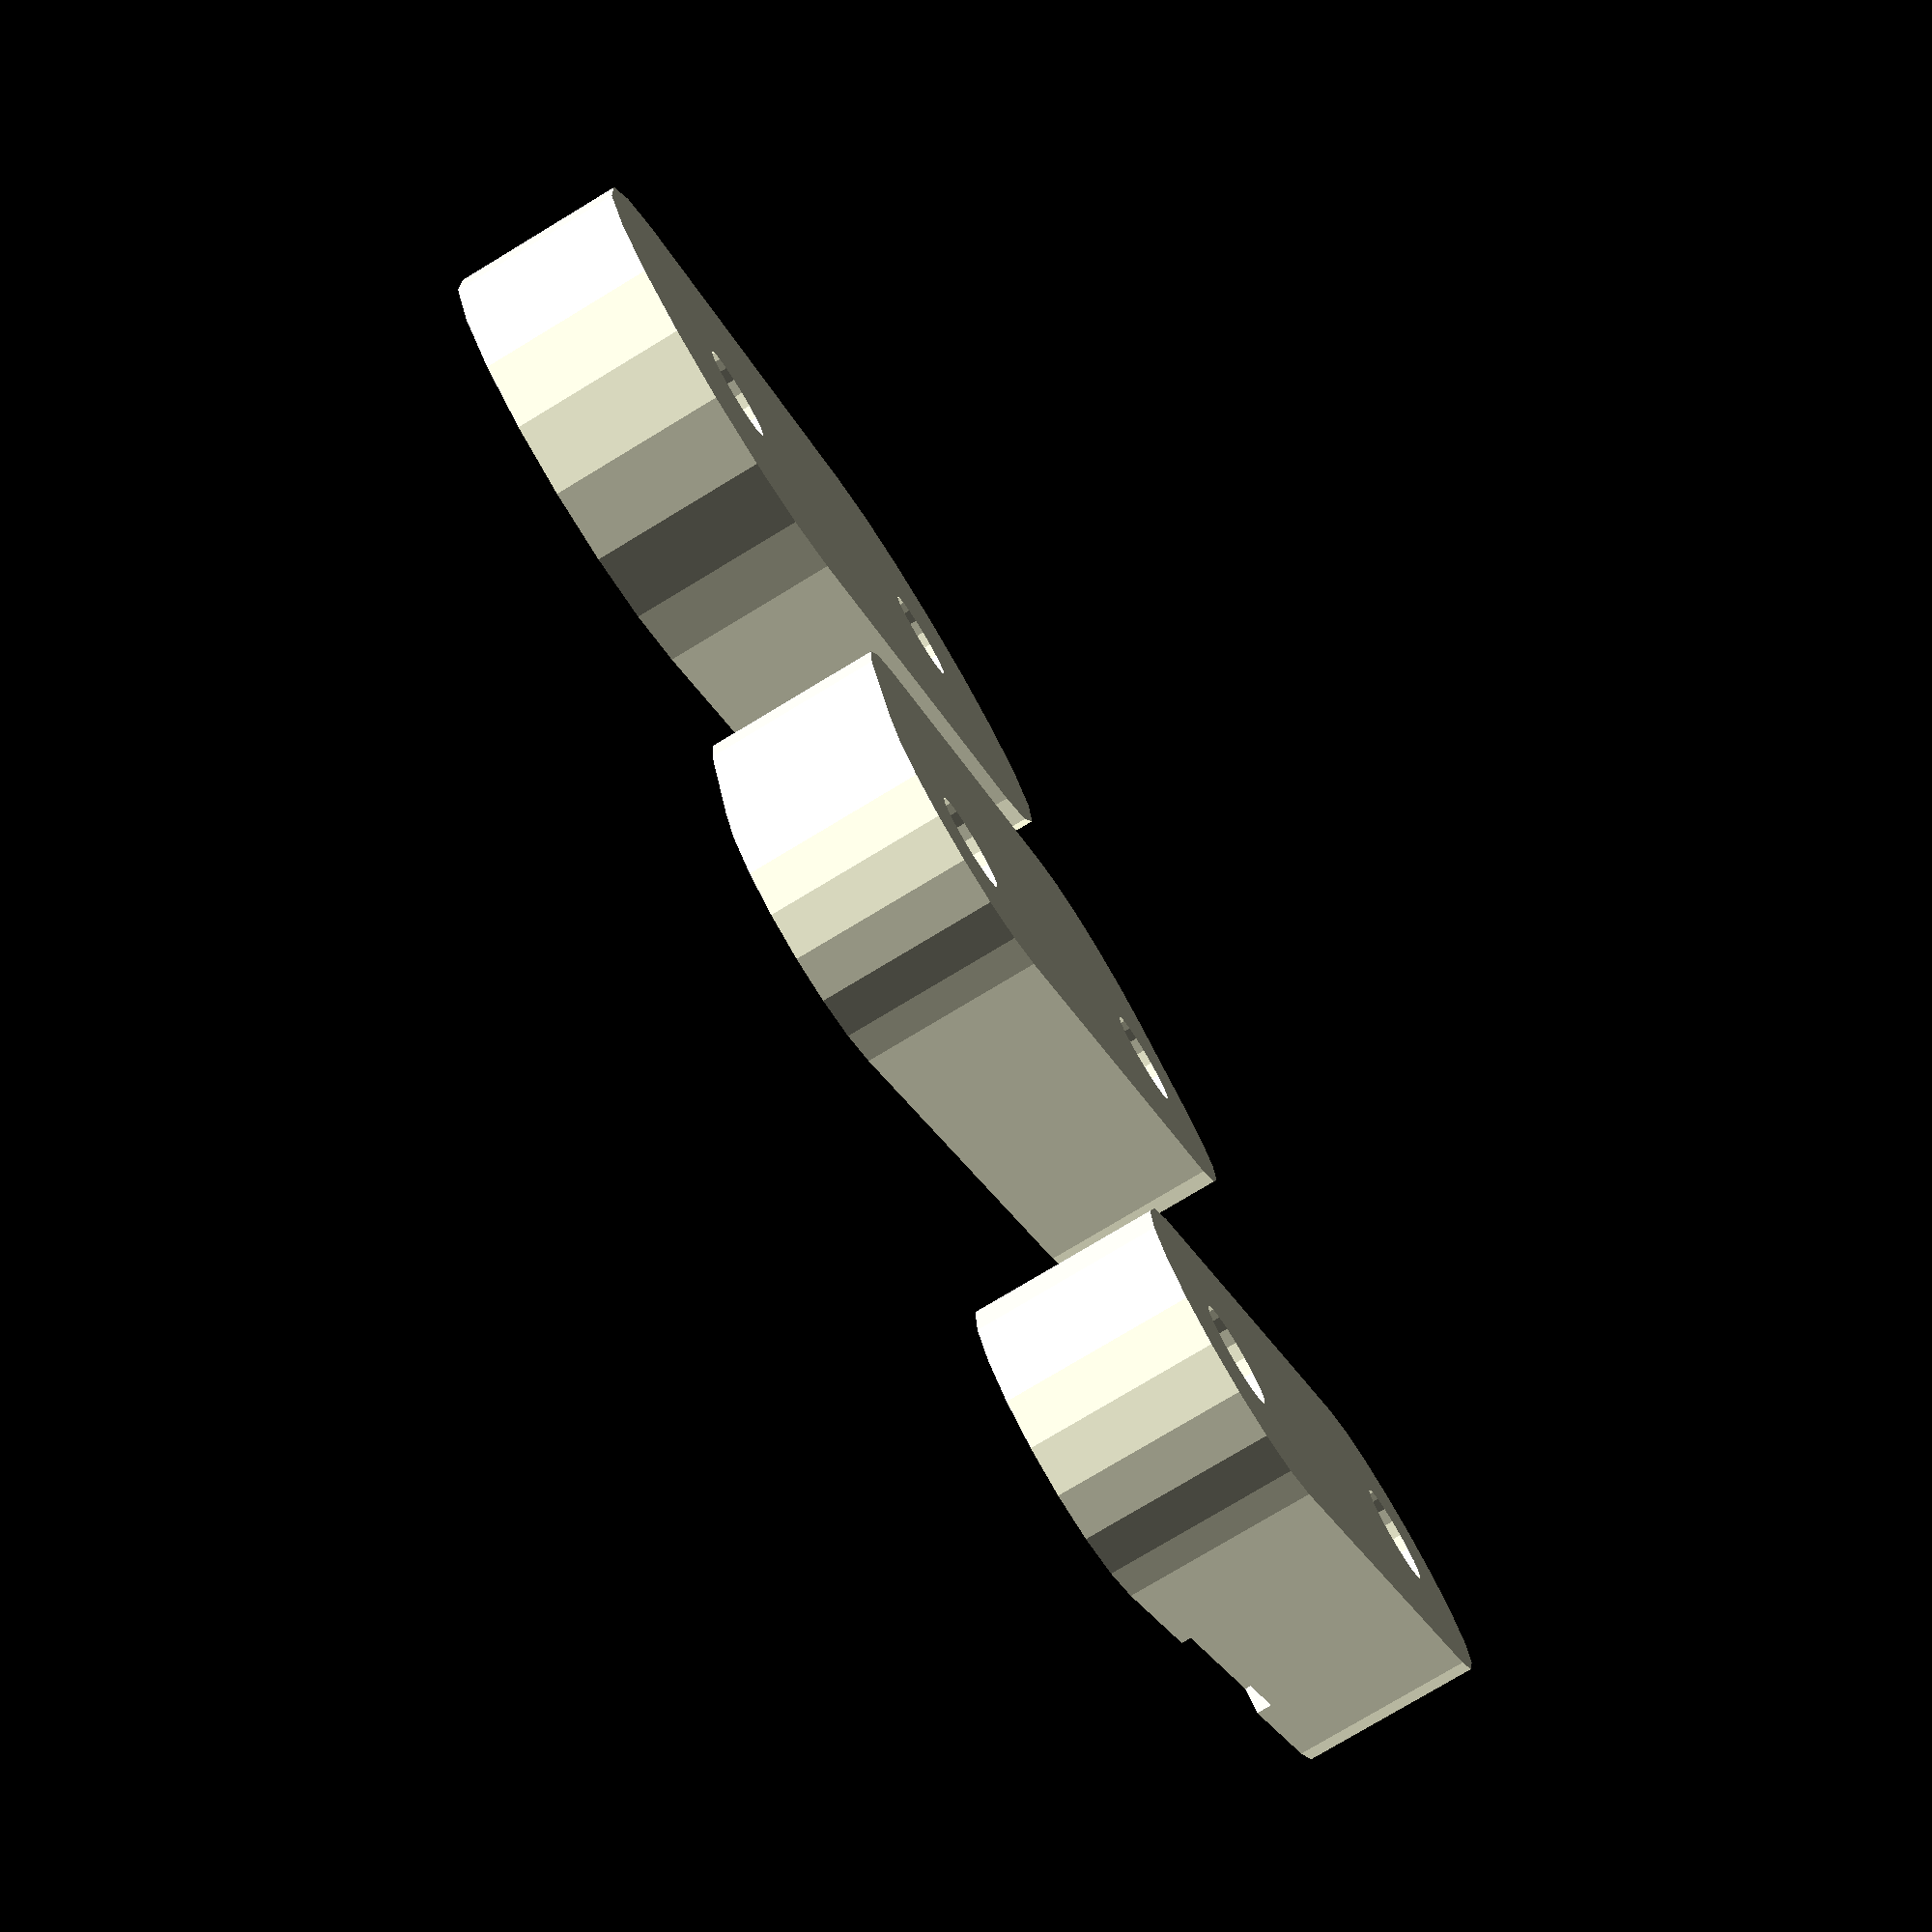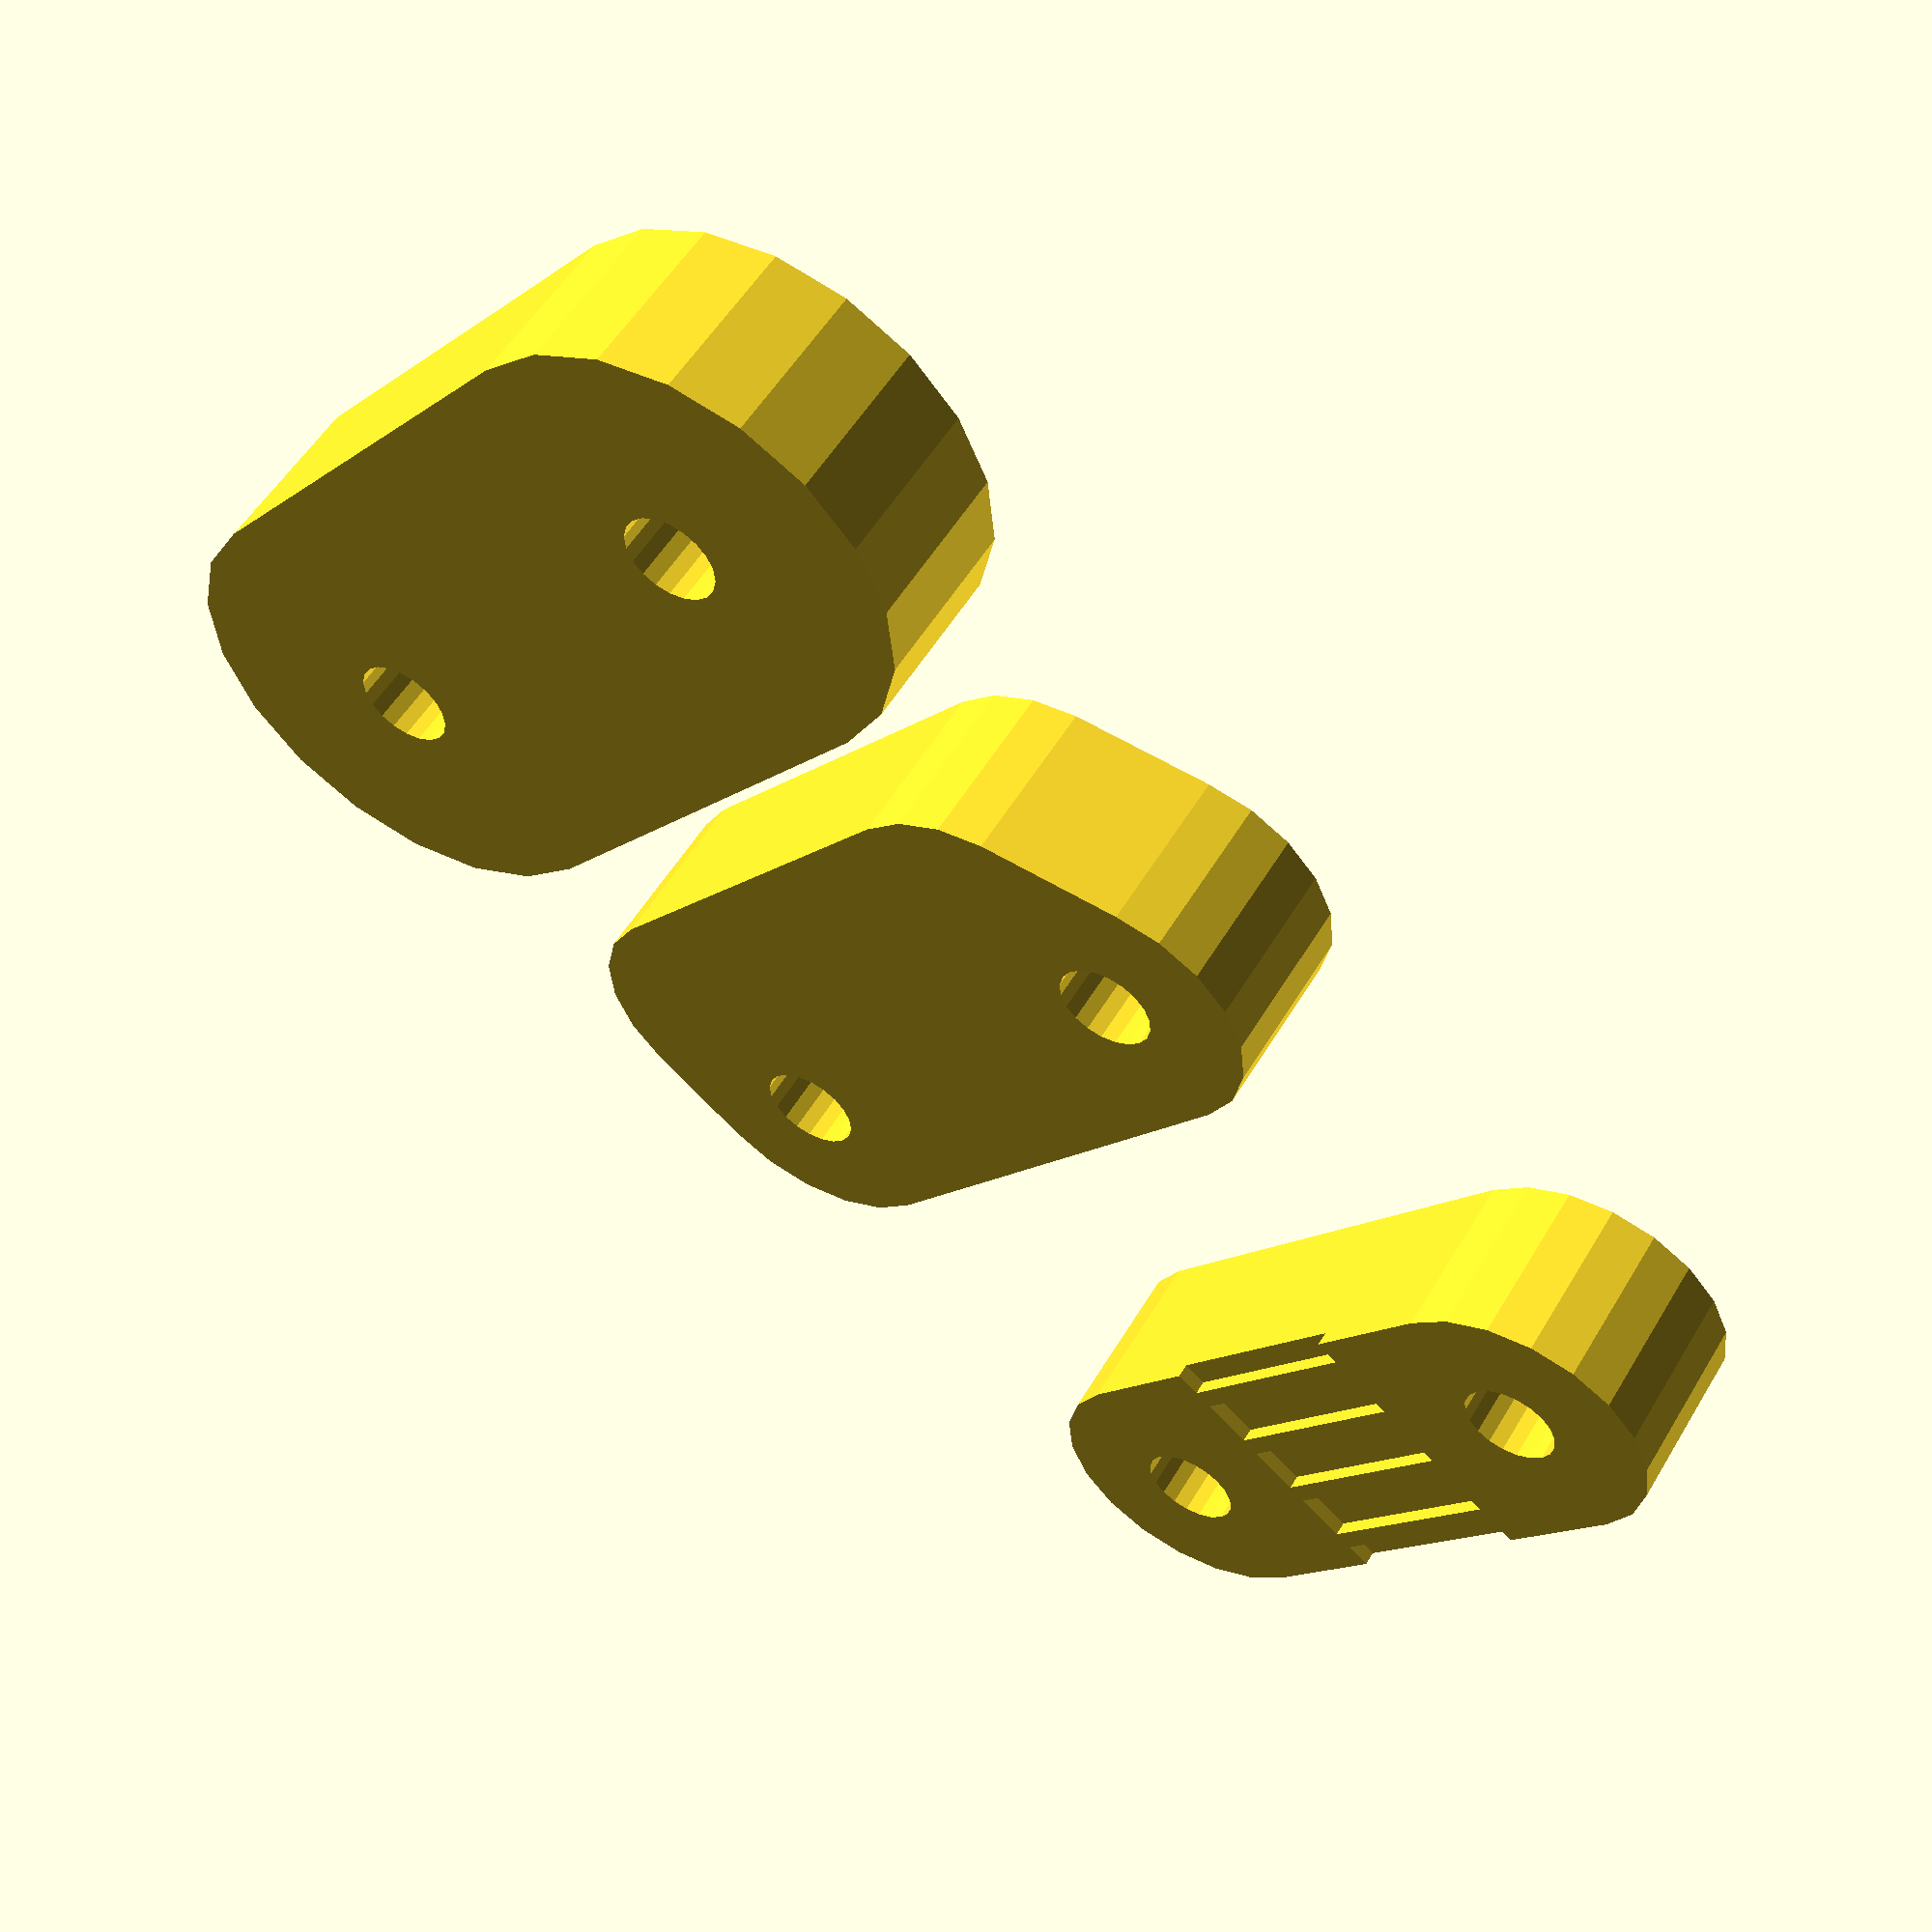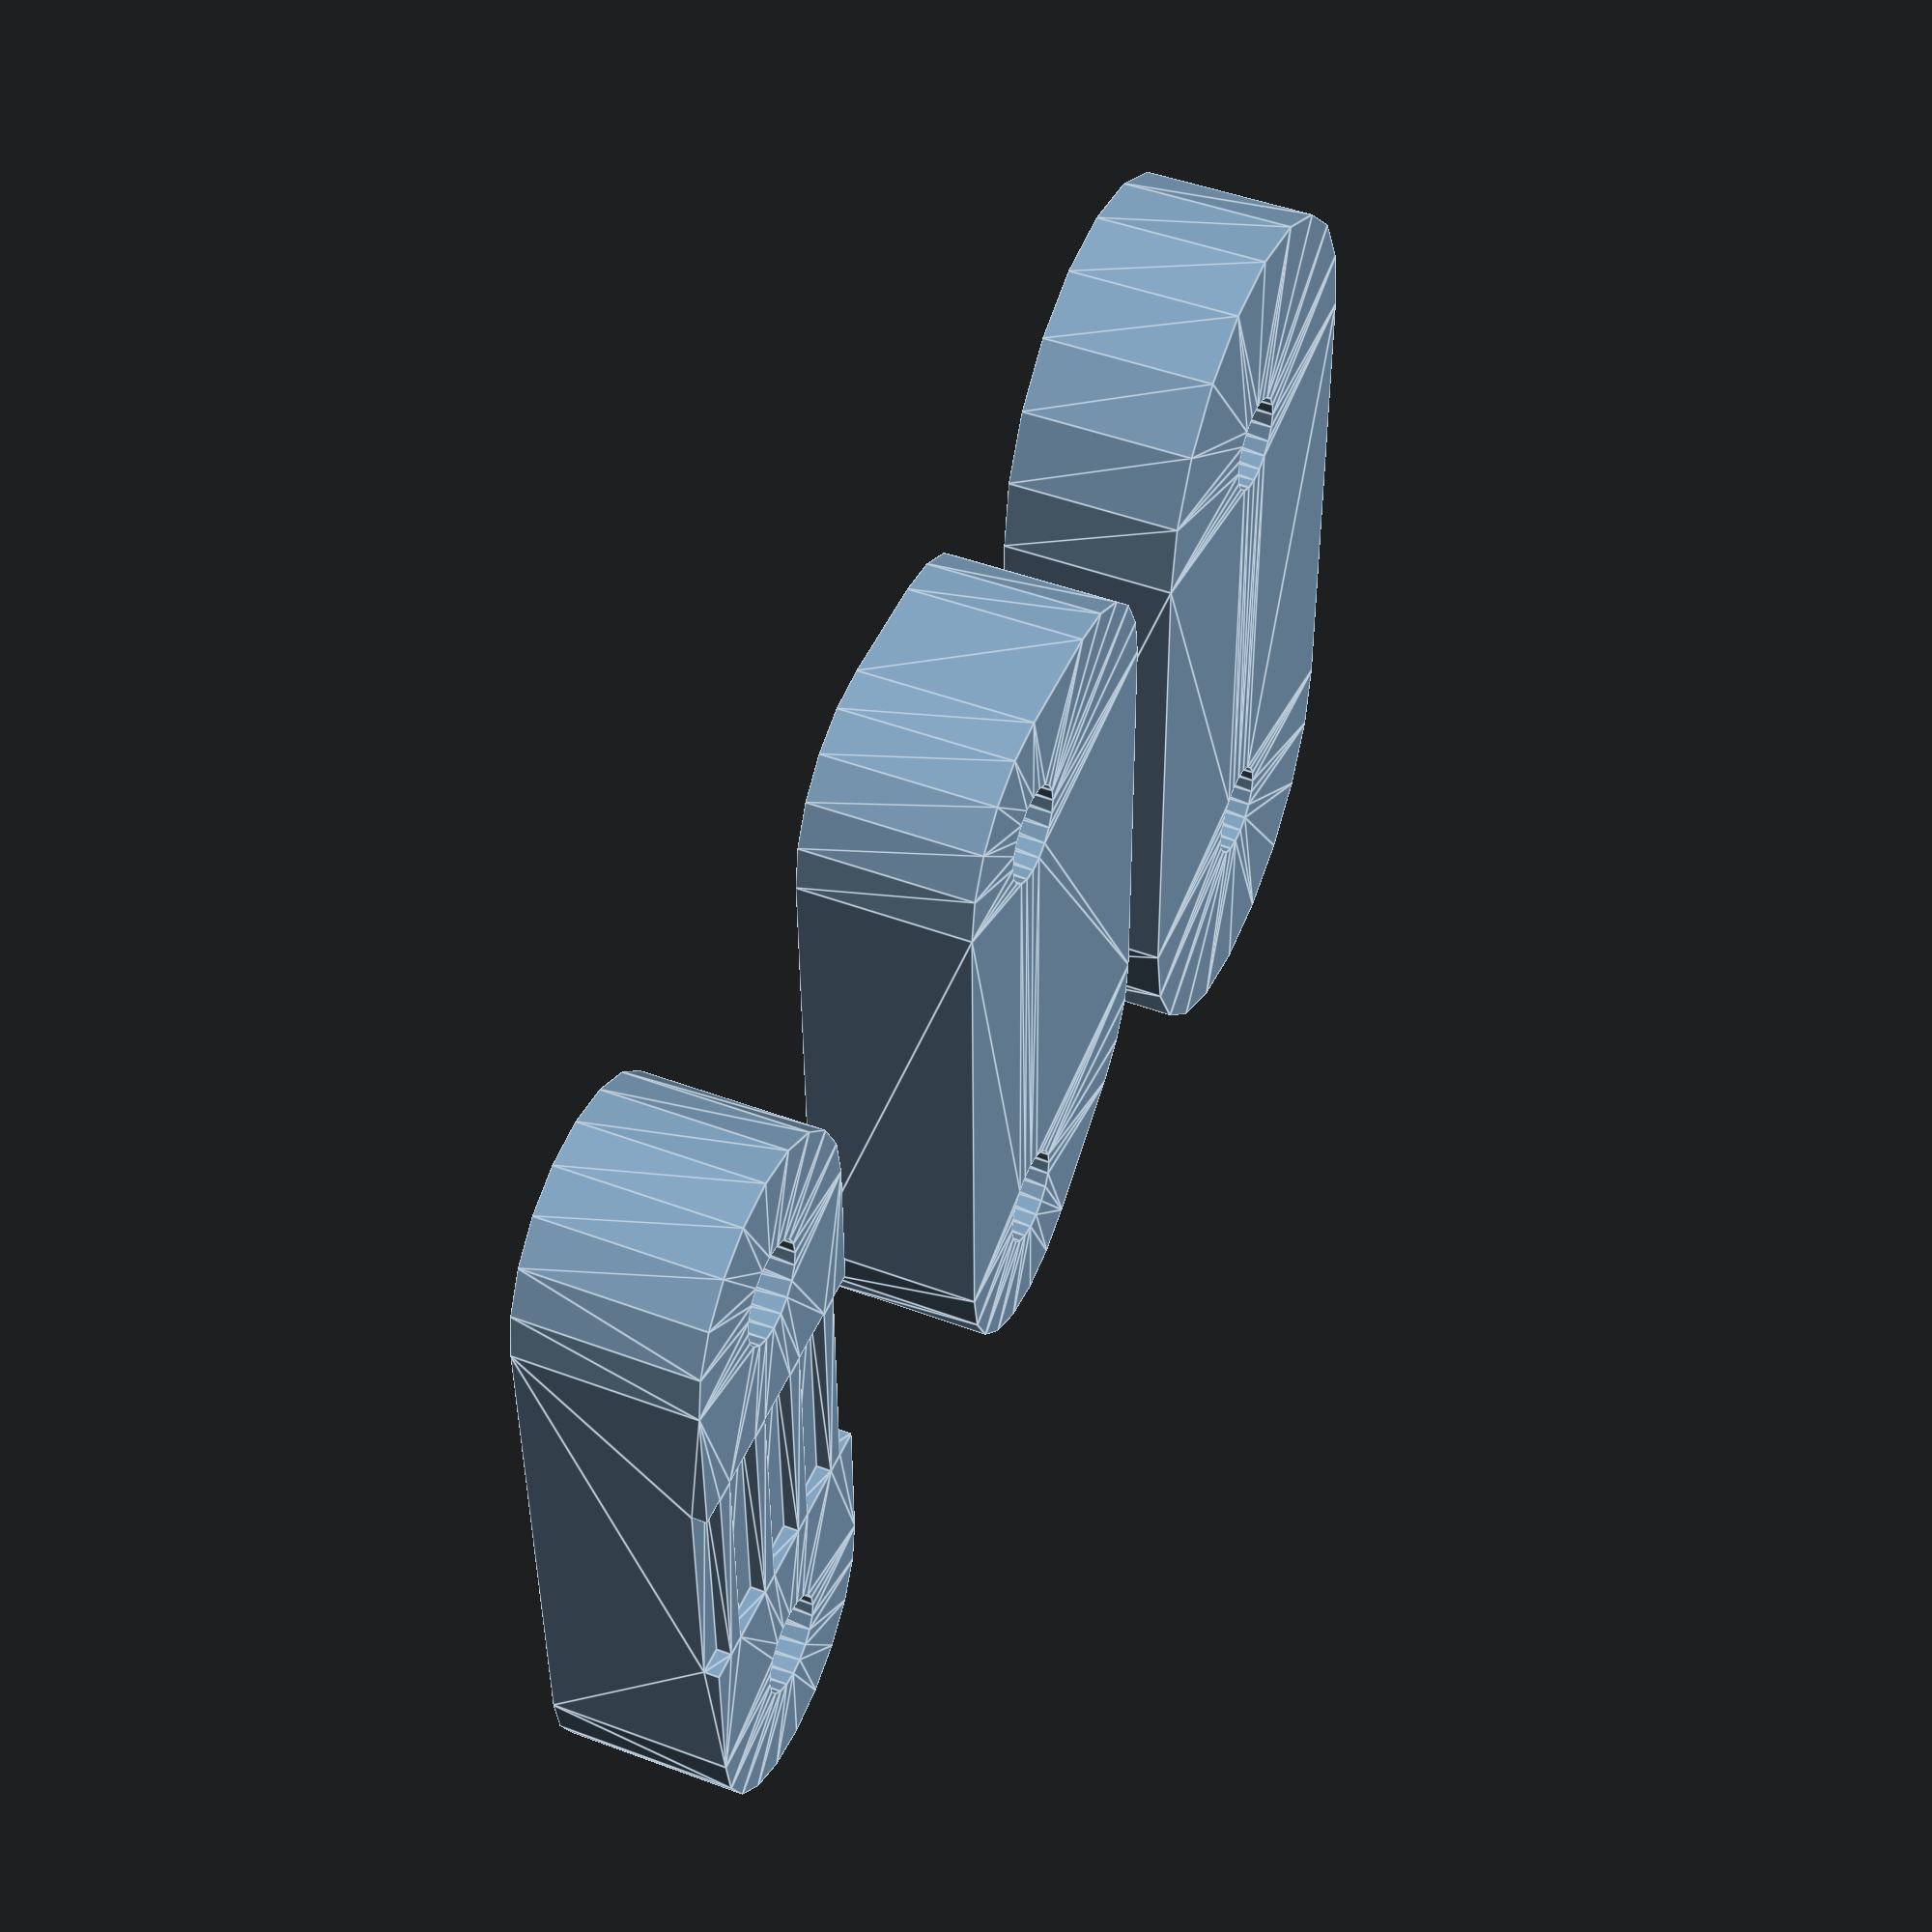
<openscad>
// Reimplementation of Josef Průša's belt clamp
// Adapted for eighter laser cutting or 3d printing.
//
// (c) 2013 Felipe C. da S. Sanches <fsanches@metamaquina.com.br>
// Licensed under the terms of the GNU General Public License
// version 3 (or later).

module belt_clamp_holder(){
  r = 5;
  s = 28 - 2*r;
  hull(){
    for (p=[[s,0], [s,s], [0,0]]){
      translate(p)
      circle(r=r, $fn=20);
    }
  }
}

//2d shape (good for the lasercutter)
module beltclamp_curves(width, r, for_x_carriage=false, for_y_platform=false){
  d = width/2-r;

  difference(){
    hull(){
      for (x=[-d,d]){
        translate([x, 0])
        circle(r=5, $fn=20);
      }

      if(for_x_carriage){
        for (x=[-d,0.7*d]){
          translate([x, 4])
          circle(r=5, $fn=20);
        }
      }

      if (for_y_platform){
        for (x=[-d,d]){
          translate([x, 0])
          circle(r=8, $fn=20);
        }
      }

    }

    //These are holes for M3 bolts, but we want
    // some clearance so they'll have 3.3mm diameter.
    for (x=[-d,d]){
      translate([x, 0])
      circle(r=3.3/2, $fn=20);
    }
  }
}

// This seems to be designed for T5.
//TODO: Adapt this for 2mm GT2? (add a belt_pitch parameter?)
module teeth_for_belt(belt_width=6){
  for (y=[-2:2])
    translate([0,y*2.5])
    square([belt_width+2, 1.8], center = true);
}

module beltclamp(width=28, height=6, r=5, teeth_depth=0.5){
  render()
  difference(){
    linear_extrude(height=height)
    beltclamp_curves(width, r);

    translate([0, 0, height-teeth_depth]){
      linear_extrude(height = teeth_depth+1)
      teeth_for_belt();
    }
  }
}

module x_carriage_beltclamp(width=28, height=6, r=5){
  linear_extrude(height=height)
  beltclamp_curves(width, r, for_x_carriage=true);
}

module y_platform_beltclamp(width=28, height=6, r=5){
  linear_extrude(height=height)
  beltclamp_curves(width, r, for_y_platform=true);
}

beltclamp(); //for 3d printing

translate ([0,20])
x_carriage_beltclamp(); //lasercut model

translate ([0,40])
y_platform_beltclamp(); //lasercut model

</openscad>
<views>
elev=258.5 azim=229.5 roll=59.0 proj=p view=wireframe
elev=306.0 azim=309.0 roll=30.2 proj=p view=solid
elev=312.9 azim=89.2 roll=292.9 proj=p view=edges
</views>
